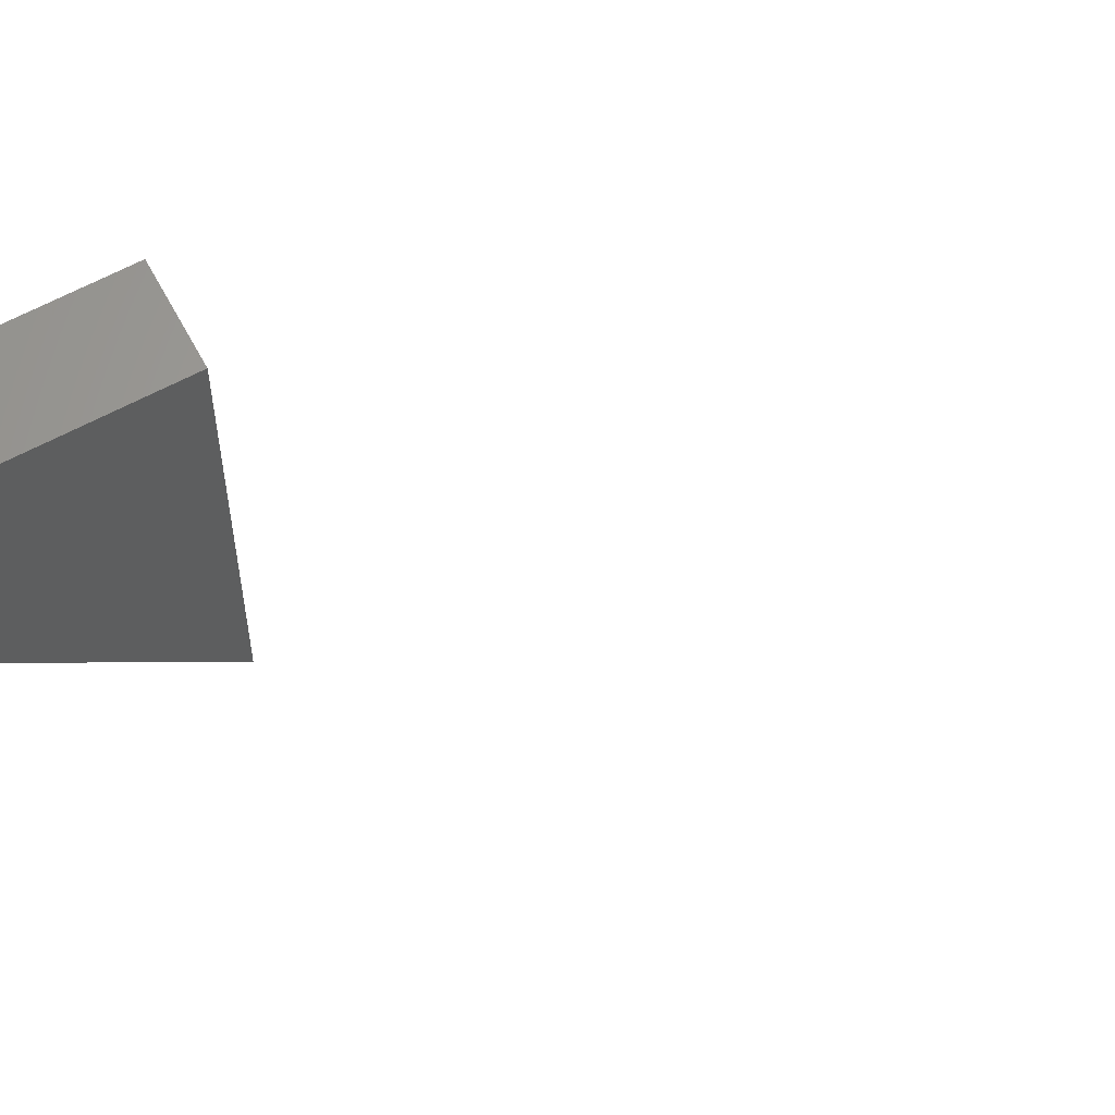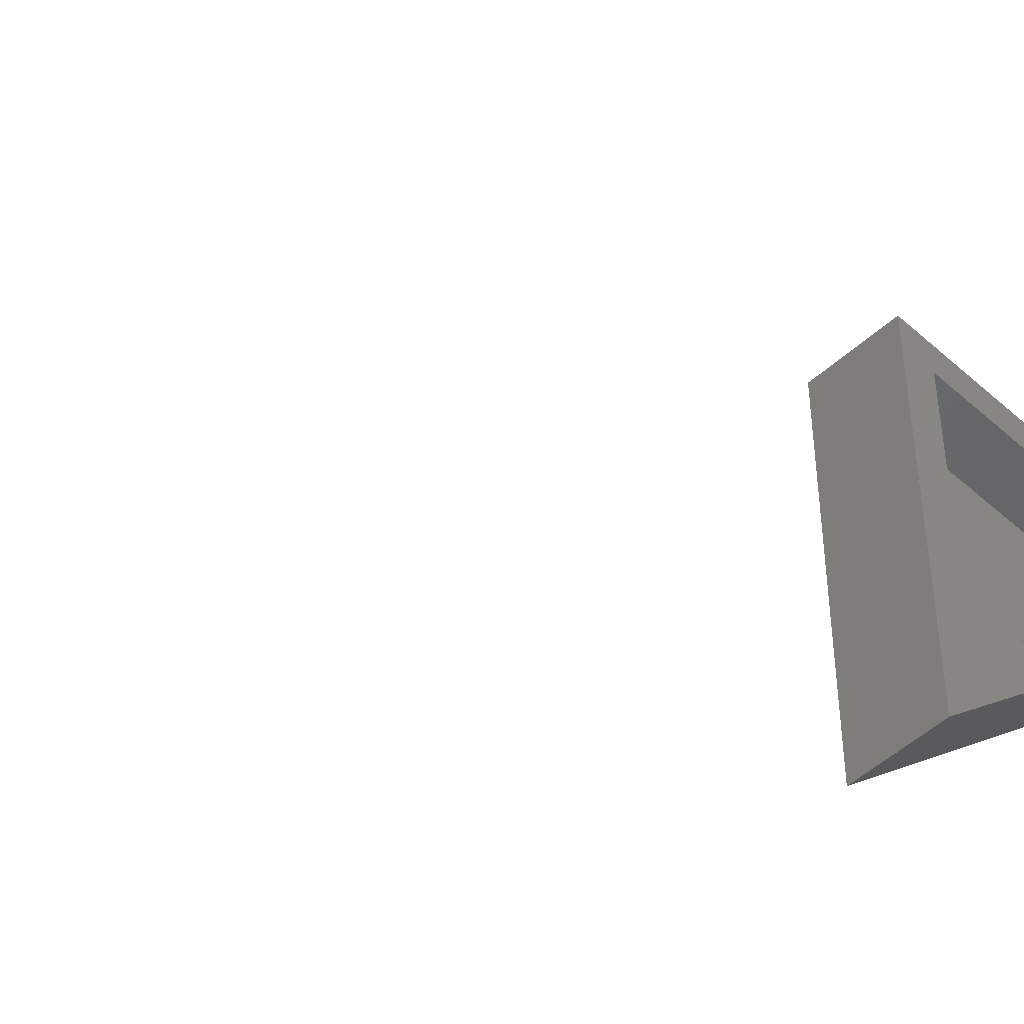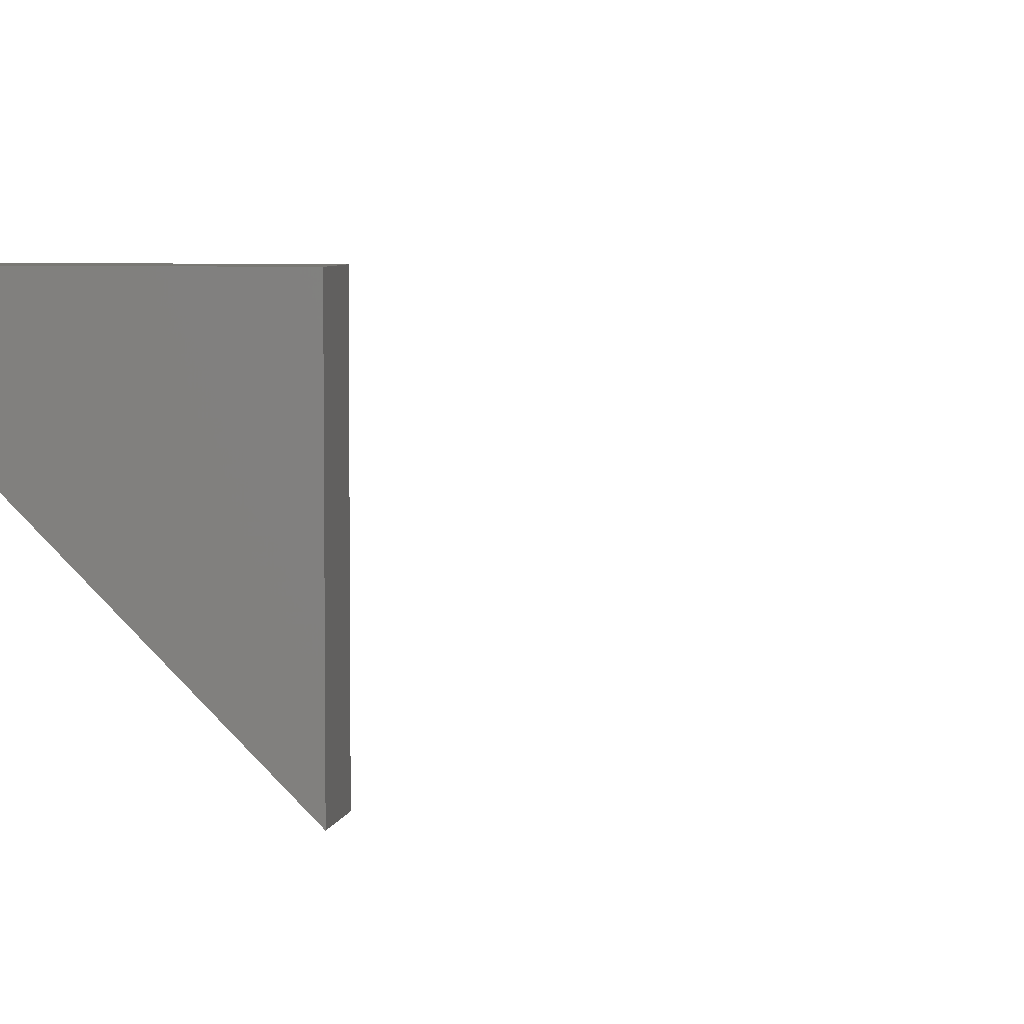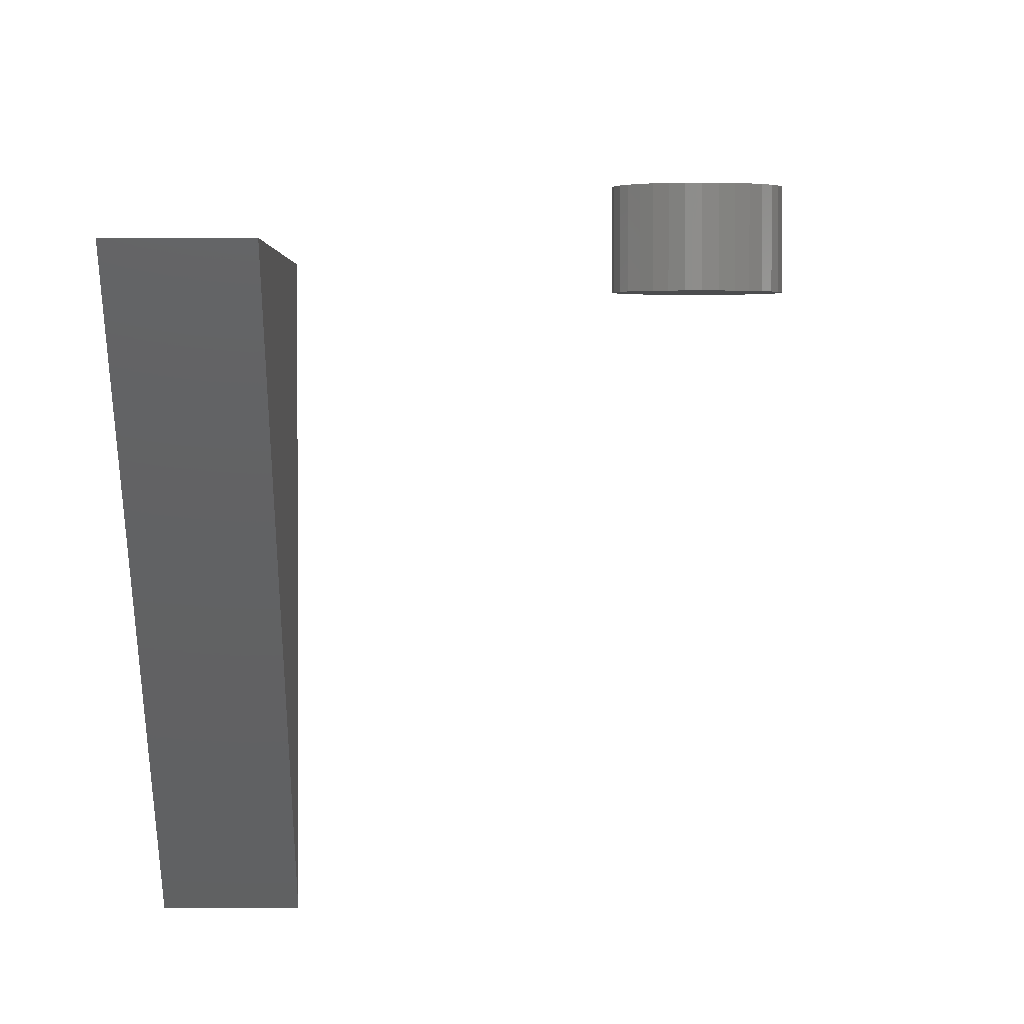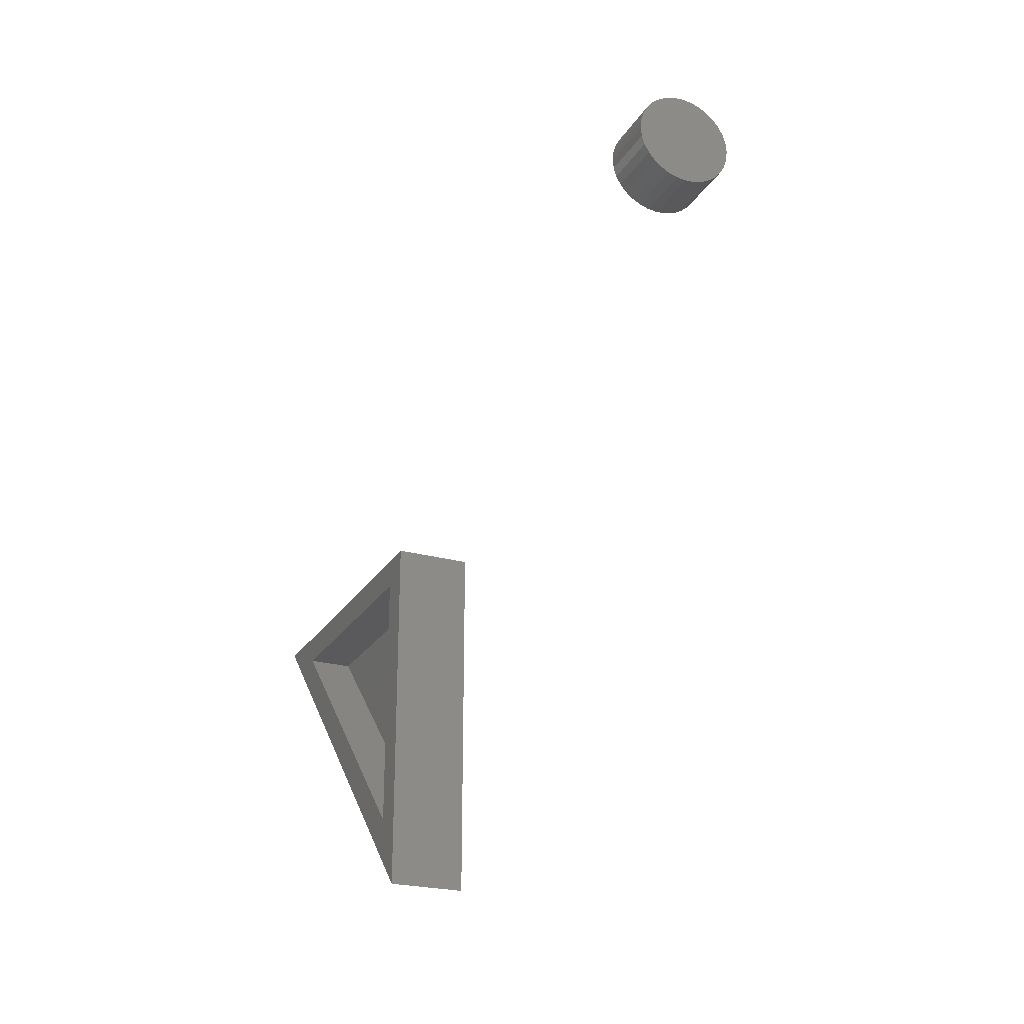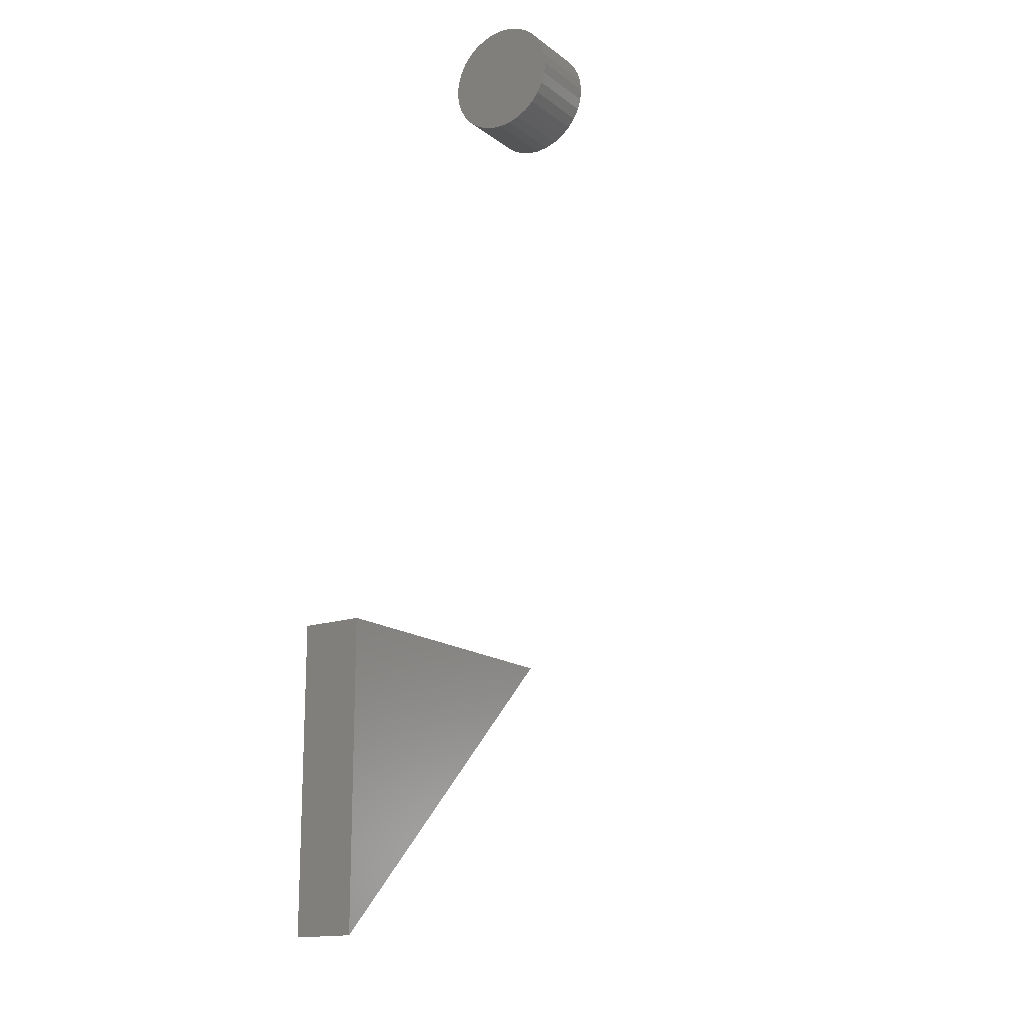
<metadata>
{"format":"stl","ext":"stl","renderer":"f3d","projection":"perspective","resolution":1024,"background":"white","views":[{"elev":63.4,"azim":61.7,"up":"+Z"},{"elev":-49.6,"azim":-134.9,"up":"+Z"},{"elev":5.1,"azim":99.9,"up":"+Z"},{"elev":1.8,"azim":-0.4,"up":"+Z"},{"elev":-24.6,"azim":-24.4,"up":"+Y"},{"elev":-16.2,"azim":34.7,"up":"+Y"}]}
</metadata>
<code>
# stl→obj: 140 verts, 268 faces
v 0 -0.375 0
v 0 -0.03125 -0.2996
v 0 3.255e-17 -0.375
v 0 -0.2996 -0.03125
v 0 0 -2.296e-17
v 0 -0.03125 -0.03125
v 0.04688 -0.2996 -0.03125
v 0.04688 -0.03125 -0.2996
v 0.04688 -0.03125 -0.03125
v 0.3447 0.576 0.03125
v 0.3509 0.5766 0.04688
v 0.3509 0.5766 0.03125
v 0.3569 0.5784 0.04688
v 0.3569 0.5784 0.03125
v 0.3624 0.5814 0.04688
v 0.3624 0.5814 0.03125
v 0.3672 0.5853 0.04688
v 0.3672 0.5853 0.03125
v 0.3712 0.5902 0.04688
v 0.3712 0.5902 0.03125
v 0.3741 0.5957 0.04688
v 0.3741 0.5957 0.03125
v 0.3759 0.6017 0.04688
v 0.3759 0.6017 0.03125
v 0.3766 0.6079 0.04688
v 0.3766 0.6079 0.03125
v 0.3447 0.576 0.04688
v 0.3384 0.5766 0.03125
v 0.3384 0.5766 0.04688
v 0.3324 0.5784 0.03125
v 0.3324 0.5784 0.04688
v 0.3269 0.5814 0.03125
v 0.3269 0.5814 0.04688
v 0.3221 0.5853 0.03125
v 0.3221 0.5853 0.04688
v 0.3181 0.5902 0.03125
v 0.3181 0.5902 0.04688
v 0.3152 0.5957 0.03125
v 0.3152 0.5957 0.04688
v 0.3134 0.6017 0.03125
v 0.3134 0.6017 0.04688
v 0.3127 0.6079 0.03125
v 0.3127 0.6079 0.04688
v 0.3447 0.6398 0.03125
v 0.3384 0.6392 0.04688
v 0.3384 0.6392 0.03125
v 0.3324 0.6374 0.04688
v 0.3324 0.6374 0.03125
v 0.3269 0.6344 0.04688
v 0.3269 0.6344 0.03125
v 0.3221 0.6305 0.04688
v 0.3221 0.6305 0.03125
v 0.3181 0.6256 0.04688
v 0.3181 0.6256 0.03125
v 0.3152 0.6201 0.04688
v 0.3152 0.6201 0.03125
v 0.3134 0.6141 0.04688
v 0.3134 0.6141 0.03125
v 0.3447 0.6398 0.04688
v 0.3509 0.6392 0.03125
v 0.3509 0.6392 0.04688
v 0.3569 0.6374 0.03125
v 0.3569 0.6374 0.04688
v 0.3624 0.6344 0.03125
v 0.3624 0.6344 0.04688
v 0.3672 0.6305 0.03125
v 0.3672 0.6305 0.04688
v 0.3712 0.6256 0.03125
v 0.3712 0.6256 0.04688
v 0.3741 0.6201 0.03125
v 0.3741 0.6201 0.04688
v 0.3759 0.6141 0.03125
v 0.3759 0.6141 0.04688
v 0.07812 -0.375 0
v 0.07812 3.255e-17 -0.375
v 0.07812 0 -2.296e-17
v 0.3323 0.6698 0.07812
v 0.357 0.6698 0.07812
v 0.3447 0.6711 0.07812
v 0.3205 0.6662 0.07812
v 0.3688 0.6662 0.07812
v 0.3096 0.6604 0.07812
v 0.3797 0.6604 0.07812
v 0.3 0.6526 0.07812
v 0.3893 0.6526 0.07812
v 0.2921 0.643 0.07812
v 0.3972 0.643 0.07812
v 0.3972 0.5728 0.07812
v 0.3 0.5632 0.07812
v 0.3893 0.5632 0.07812
v 0.3096 0.5554 0.07812
v 0.3797 0.5554 0.07812
v 0.3205 0.5495 0.07812
v 0.3688 0.5495 0.07812
v 0.3323 0.546 0.07812
v 0.357 0.546 0.07812
v 0.3447 0.5447 0.07812
v 0.403 0.6321 0.07812
v 0.2863 0.6321 0.07812
v 0.4066 0.6202 0.07812
v 0.2827 0.6202 0.07812
v 0.4078 0.6079 0.07812
v 0.2815 0.6079 0.07812
v 0.4066 0.5956 0.07812
v 0.2827 0.5956 0.07812
v 0.403 0.5837 0.07812
v 0.2863 0.5837 0.07812
v 0.2921 0.5728 0.07812
v 0.3447 0.6711 0
v 0.357 0.6698 0
v 0.3323 0.6698 0
v 0.3205 0.6662 0
v 0.3688 0.6662 0
v 0.3096 0.6604 0
v 0.3797 0.6604 0
v 0.3 0.6526 0
v 0.3893 0.6526 0
v 0.2921 0.643 0
v 0.3972 0.643 0
v 0.3893 0.5632 0
v 0.3 0.5632 0
v 0.3972 0.5728 0
v 0.3096 0.5554 0
v 0.3797 0.5554 0
v 0.3205 0.5495 0
v 0.3688 0.5495 0
v 0.3323 0.546 0
v 0.357 0.546 0
v 0.3447 0.5447 0
v 0.2921 0.5728 0
v 0.2863 0.5837 0
v 0.403 0.5837 0
v 0.2827 0.5956 0
v 0.4066 0.5956 0
v 0.2815 0.6079 0
v 0.4078 0.6079 0
v 0.2827 0.6202 0
v 0.4066 0.6202 0
v 0.2863 0.6321 0
v 0.403 0.6321 0
f 1 2 3
f 2 1 4
f 4 1 5
f 4 5 6
f 6 5 3
f 6 3 2
f 7 8 4
f 4 8 2
f 8 9 2
f 2 9 6
f 9 7 6
f 6 7 4
f 8 7 9
f 10 11 12
f 12 11 13
f 12 13 14
f 14 13 15
f 14 15 16
f 16 15 17
f 16 17 18
f 18 17 19
f 18 19 20
f 20 19 21
f 20 21 22
f 22 21 23
f 22 23 24
f 24 23 25
f 24 25 26
f 11 10 27
f 27 10 28
f 27 28 29
f 29 28 30
f 29 30 31
f 31 30 32
f 31 32 33
f 33 32 34
f 33 34 35
f 35 34 36
f 35 36 37
f 37 36 38
f 37 38 39
f 39 38 40
f 39 40 41
f 41 40 42
f 41 42 43
f 44 45 46
f 46 45 47
f 46 47 48
f 48 47 49
f 48 49 50
f 50 49 51
f 50 51 52
f 52 51 53
f 52 53 54
f 54 53 55
f 54 55 56
f 56 55 57
f 56 57 58
f 58 57 43
f 58 43 42
f 45 44 59
f 59 44 60
f 59 60 61
f 61 60 62
f 61 62 63
f 63 62 64
f 63 64 65
f 65 64 66
f 65 66 67
f 67 66 68
f 67 68 69
f 69 68 70
f 69 70 71
f 71 70 72
f 71 72 73
f 73 72 26
f 73 26 25
f 44 46 48
f 60 44 48
f 60 48 62
f 62 48 50
f 62 50 64
f 64 50 52
f 64 52 66
f 66 52 54
f 66 54 68
f 68 54 56
f 68 56 70
f 70 56 58
f 70 58 72
f 24 38 22
f 22 38 36
f 22 36 20
f 20 36 34
f 20 34 18
f 18 34 32
f 18 32 16
f 16 32 30
f 16 30 14
f 14 30 28
f 14 28 10
f 14 10 12
f 72 58 26
f 26 58 42
f 26 42 24
f 24 42 40
f 24 40 38
f 47 45 59
f 47 59 61
f 63 47 61
f 49 47 63
f 65 49 63
f 51 49 65
f 67 51 65
f 53 51 67
f 69 53 67
f 55 53 69
f 71 55 69
f 57 55 71
f 73 57 71
f 21 39 23
f 37 39 21
f 19 37 21
f 35 37 19
f 17 35 19
f 33 35 17
f 15 33 17
f 31 33 15
f 13 31 15
f 29 31 13
f 27 29 13
f 11 27 13
f 39 41 23
f 23 41 43
f 23 43 25
f 25 43 57
f 25 57 73
f 74 75 76
f 76 5 74
f 74 5 1
f 75 3 76
f 76 3 5
f 74 1 75
f 75 1 3
f 77 78 79
f 78 77 80
f 78 80 81
f 81 80 82
f 81 82 83
f 83 82 84
f 83 84 85
f 85 84 86
f 85 86 87
f 88 89 90
f 90 89 91
f 90 91 92
f 92 91 93
f 92 93 94
f 94 93 95
f 94 95 96
f 96 95 97
f 87 86 98
f 98 86 99
f 98 99 100
f 100 99 101
f 100 101 102
f 102 101 103
f 102 103 104
f 104 103 105
f 104 105 106
f 106 105 107
f 106 107 88
f 88 107 108
f 88 108 89
f 109 110 111
f 112 111 110
f 113 112 110
f 114 112 113
f 115 114 113
f 116 114 115
f 117 116 115
f 118 116 117
f 119 118 117
f 120 121 122
f 123 121 120
f 124 123 120
f 125 123 124
f 126 125 124
f 127 125 126
f 128 127 126
f 129 127 128
f 121 130 122
f 122 130 131
f 122 131 132
f 132 131 133
f 132 133 134
f 134 133 135
f 134 135 136
f 136 135 137
f 136 137 138
f 138 137 139
f 138 139 140
f 140 139 118
f 140 118 119
f 136 102 134
f 134 102 104
f 134 104 132
f 132 104 106
f 132 106 122
f 122 106 88
f 122 88 120
f 120 88 90
f 120 90 124
f 124 90 92
f 124 92 126
f 126 92 94
f 126 94 128
f 128 94 96
f 128 96 129
f 129 96 97
f 129 97 127
f 127 97 95
f 127 95 125
f 125 95 93
f 125 93 123
f 123 93 91
f 123 91 121
f 121 91 89
f 121 89 130
f 130 89 108
f 130 108 131
f 131 108 107
f 131 107 133
f 133 107 105
f 133 105 135
f 135 105 103
f 135 103 137
f 137 103 101
f 137 101 139
f 139 101 99
f 139 99 118
f 118 99 86
f 118 86 116
f 116 86 84
f 116 84 114
f 114 84 82
f 114 82 112
f 112 82 80
f 112 80 111
f 111 80 77
f 111 77 109
f 109 77 79
f 109 79 110
f 110 79 78
f 110 78 113
f 113 78 81
f 113 81 115
f 115 81 83
f 115 83 117
f 117 83 85
f 117 85 119
f 119 85 87
f 119 87 140
f 140 87 98
f 140 98 138
f 138 98 100
f 138 100 136
f 136 100 102

</code>
